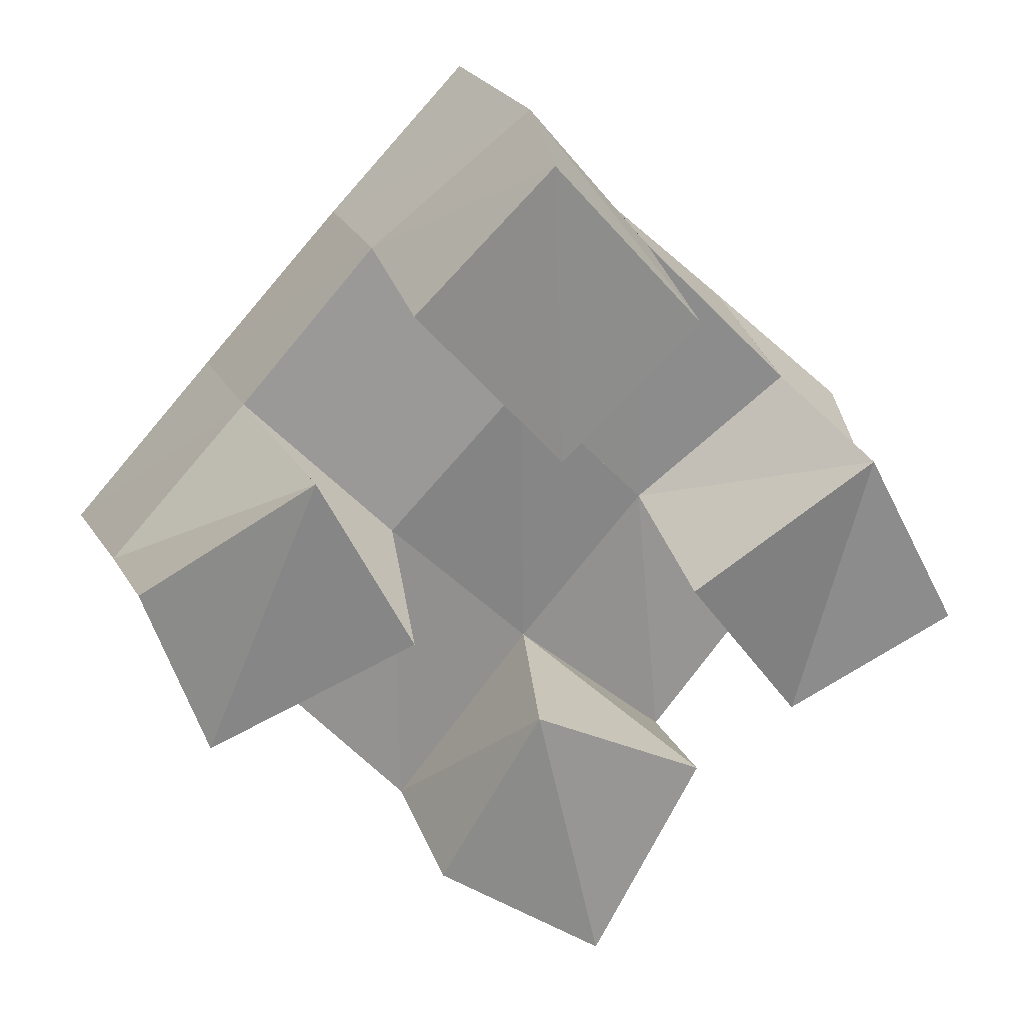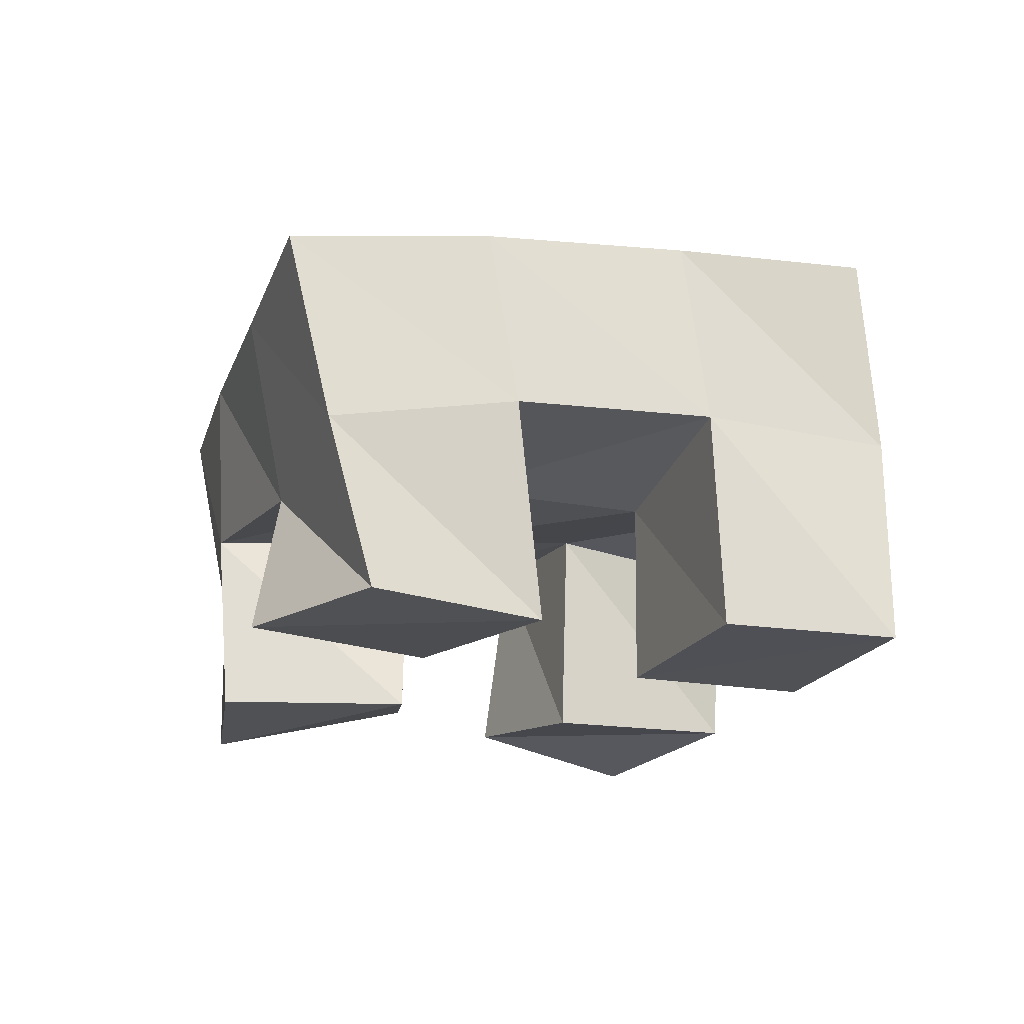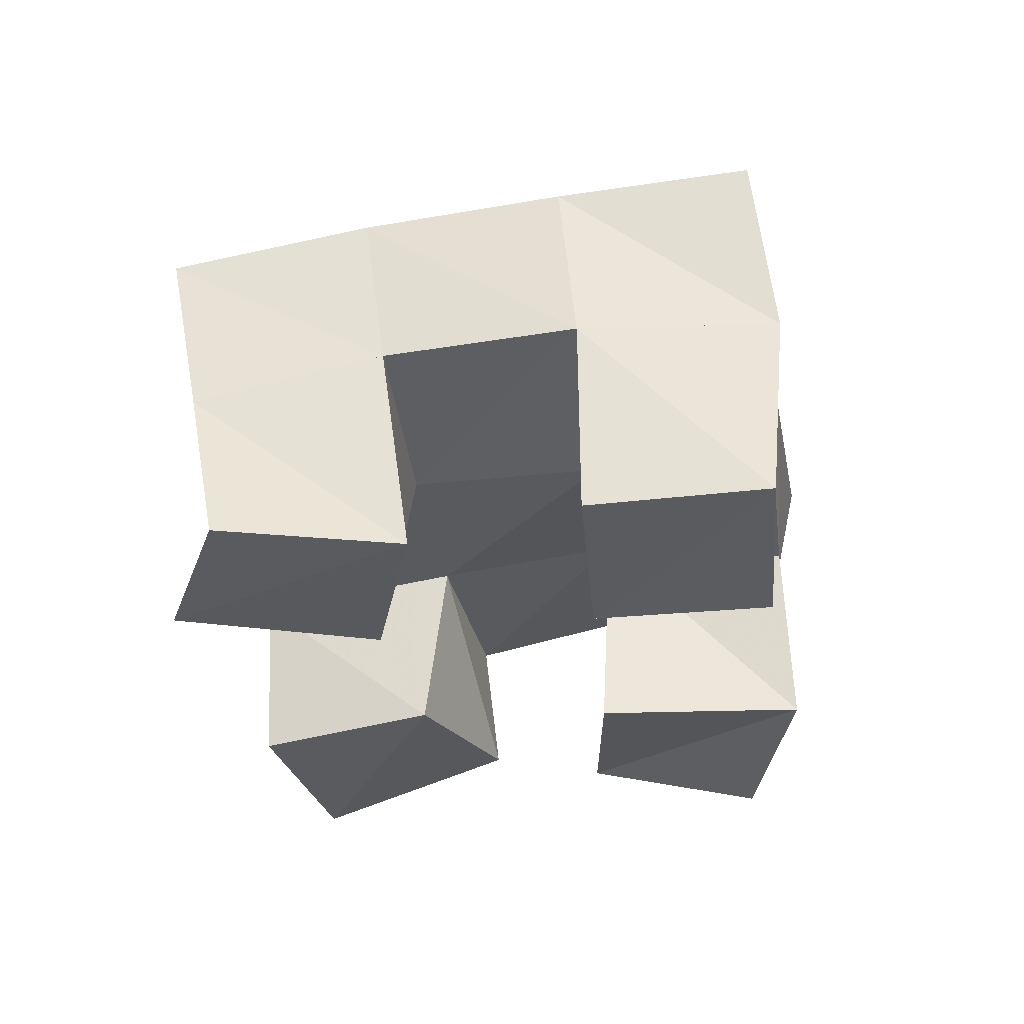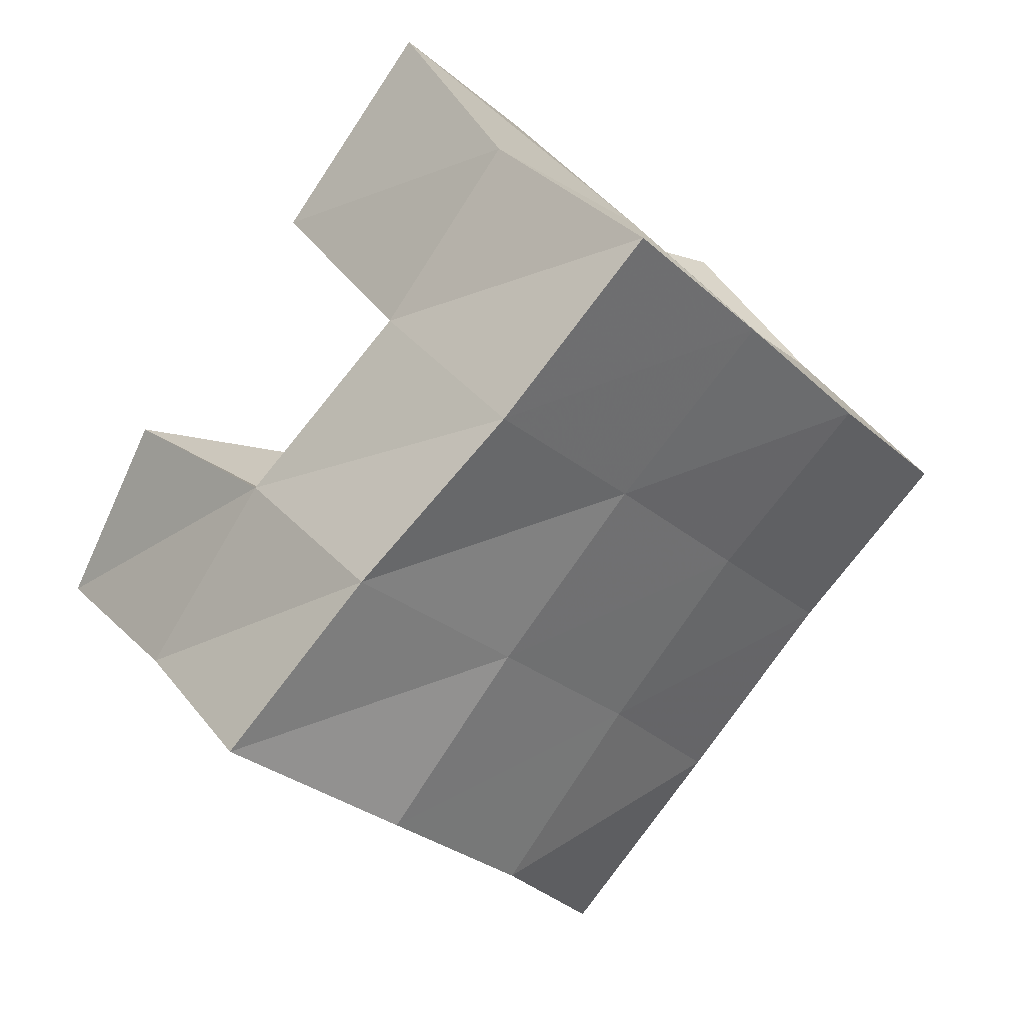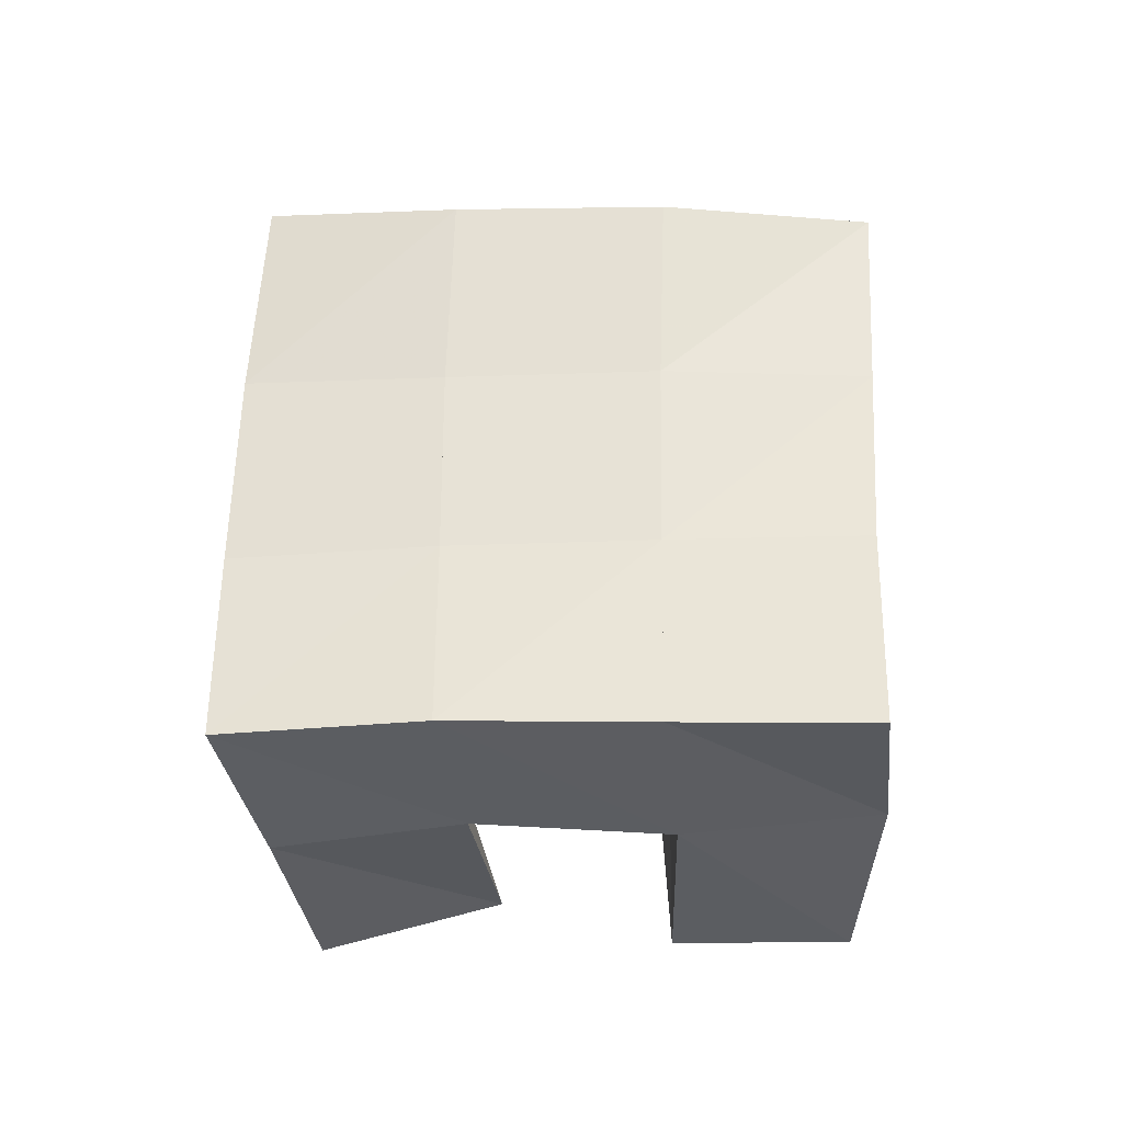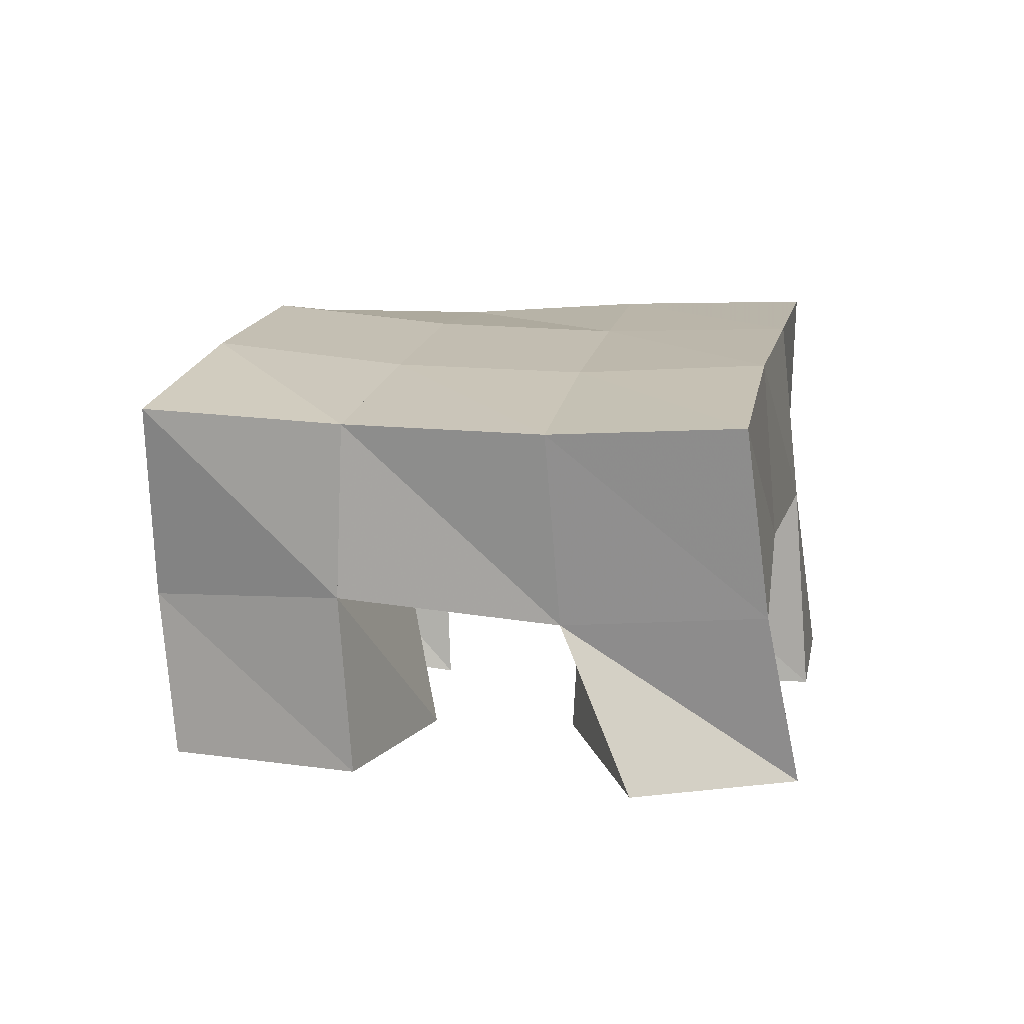
<metadata>
{"format":"obj","ext":"obj","renderer":"f3d","projection":"perspective","resolution":1024,"background":"white","views":[{"elev":26.1,"azim":-15.2,"up":"+Z"},{"elev":-19.6,"azim":-62.3,"up":"+Y"},{"elev":-33.0,"azim":-36.2,"up":"+Y"},{"elev":35.0,"azim":146.3,"up":"+Z"},{"elev":58.3,"azim":-44.4,"up":"+Y"},{"elev":12.1,"azim":-124.5,"up":"+Y"}]}
</metadata>
<code>
v 2.954 0.1 -0.153
v 2.956 0.1482 -0.1443
v 2.933 0.1041 -0.1094
v 2.925 0.1489 -0.1044
v 2.916 0.1071 -0.1779
v 2.925 0.1603 -0.1753
v 2.886 0.1 -0.1367
v 2.89 0.1546 -0.1367
v 2.817 0.1023 -0.1425
v 2.822 0.1492 -0.1355
v 2.794 0.1 -0.09637
v 2.787 0.1548 -0.09886
v 2.767 0.1 -0.1618
v 2.787 0.1403 -0.1683
v 2.753 0.1 -0.1192
v 2.751 0.1444 -0.1315
v 2.893 0.1114 -0.1948
v 2.895 0.1521 -0.2052
v 2.847 0.1 -0.1665
v 2.857 0.1504 -0.1712
v 2.863 0.1 -0.2372
v 2.866 0.1425 -0.2398
v 2.822 0.1 -0.2078
v 2.822 0.1462 -0.2116
v 2.885 0.1 -0.06675
v 2.89 0.1545 -0.06707
v 2.85 0.1006 -0.0264
v 2.86 0.1556 -0.03025
v 2.852 0.1 -0.09802
v 2.855 0.1474 -0.09888
v 2.818 0.1 -0.05819
v 2.82 0.1556 -0.06167
v 2.962 0.1992 -0.134
v 2.926 0.1997 -0.1008
v 2.923 0.2067 -0.1698
v 2.889 0.2026 -0.1366
v 2.888 0.2027 -0.2082
v 2.852 0.1984 -0.1742
v 2.858 0.1925 -0.2463
v 2.819 0.1908 -0.2117
v 2.89 0.2035 -0.06808
v 2.855 0.2016 -0.103
v 2.818 0.1975 -0.1399
v 2.782 0.19 -0.1767
v 2.855 0.2053 -0.03266
v 2.82 0.2035 -0.06837
v 2.785 0.2006 -0.1059
v 2.748 0.193 -0.1422
f 1 2 4
f 3 1 4
f 2 6 8
f 4 2 8
f 6 5 7
f 8 6 7
f 5 1 3
f 7 5 3
f 8 7 3
f 4 8 3
f 2 1 5
f 6 2 5
f 9 10 12
f 11 9 12
f 10 14 16
f 12 10 16
f 14 13 15
f 16 14 15
f 13 9 11
f 15 13 11
f 16 15 11
f 12 16 11
f 10 9 13
f 14 10 13
f 17 18 20
f 19 17 20
f 18 22 24
f 20 18 24
f 22 21 23
f 24 22 23
f 21 17 19
f 23 21 19
f 24 23 19
f 20 24 19
f 18 17 21
f 22 18 21
f 25 26 28
f 27 25 28
f 26 30 32
f 28 26 32
f 30 29 31
f 32 30 31
f 29 25 27
f 31 29 27
f 32 31 27
f 28 32 27
f 26 25 29
f 30 26 29
f 2 33 34
f 4 2 34
f 33 35 36
f 34 33 36
f 35 6 8
f 36 35 8
f 6 2 4
f 8 6 4
f 36 8 4
f 34 36 4
f 33 2 6
f 35 33 6
f 6 35 36
f 8 6 36
f 35 37 38
f 36 35 38
f 37 18 20
f 38 37 20
f 18 6 8
f 20 18 8
f 38 20 8
f 36 38 8
f 35 6 18
f 37 35 18
f 18 37 38
f 20 18 38
f 37 39 40
f 38 37 40
f 39 22 24
f 40 39 24
f 22 18 20
f 24 22 20
f 40 24 20
f 38 40 20
f 37 18 22
f 39 37 22
f 4 34 41
f 26 4 41
f 34 36 42
f 41 34 42
f 36 8 30
f 42 36 30
f 8 4 26
f 30 8 26
f 42 30 26
f 41 42 26
f 34 4 8
f 36 34 8
f 8 36 42
f 30 8 42
f 36 38 43
f 42 36 43
f 38 20 10
f 43 38 10
f 20 8 30
f 10 20 30
f 43 10 30
f 42 43 30
f 36 8 20
f 38 36 20
f 20 38 43
f 10 20 43
f 38 40 44
f 43 38 44
f 40 24 14
f 44 40 14
f 24 20 10
f 14 24 10
f 44 14 10
f 43 44 10
f 38 20 24
f 40 38 24
f 26 41 45
f 28 26 45
f 41 42 46
f 45 41 46
f 42 30 32
f 46 42 32
f 30 26 28
f 32 30 28
f 46 32 28
f 45 46 28
f 41 26 30
f 42 41 30
f 30 42 46
f 32 30 46
f 42 43 47
f 46 42 47
f 43 10 12
f 47 43 12
f 10 30 32
f 12 10 32
f 47 12 32
f 46 47 32
f 42 30 10
f 43 42 10
f 10 43 47
f 12 10 47
f 43 44 48
f 47 43 48
f 44 14 16
f 48 44 16
f 14 10 12
f 16 14 12
f 48 16 12
f 47 48 12
f 43 10 14
f 44 43 14

</code>
